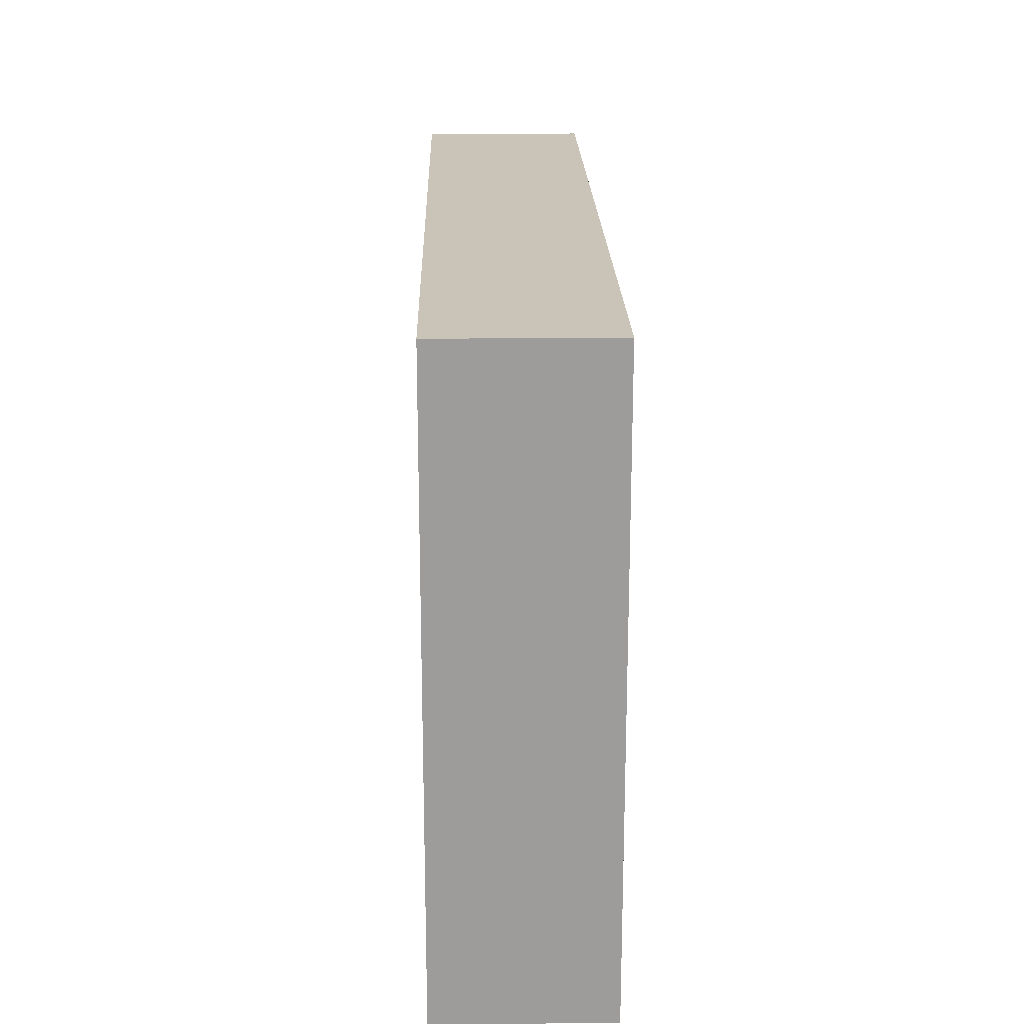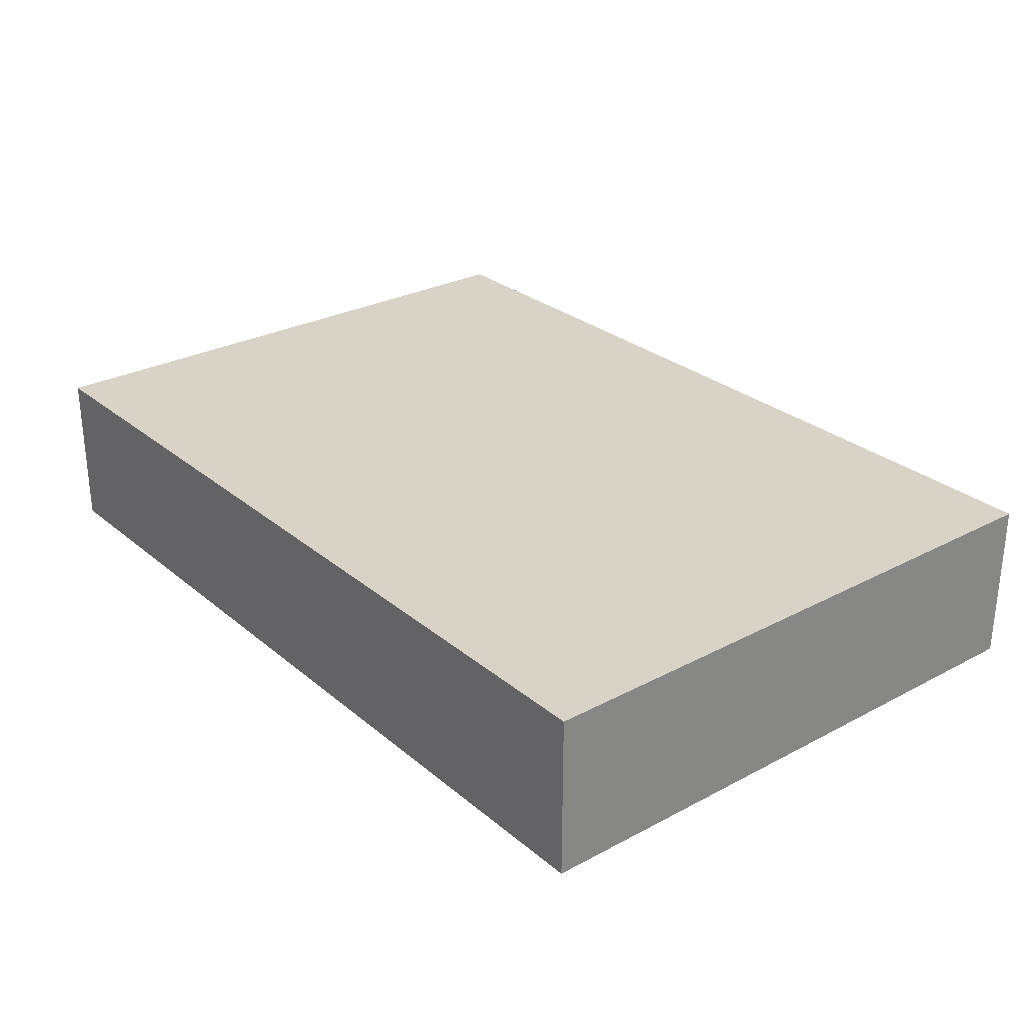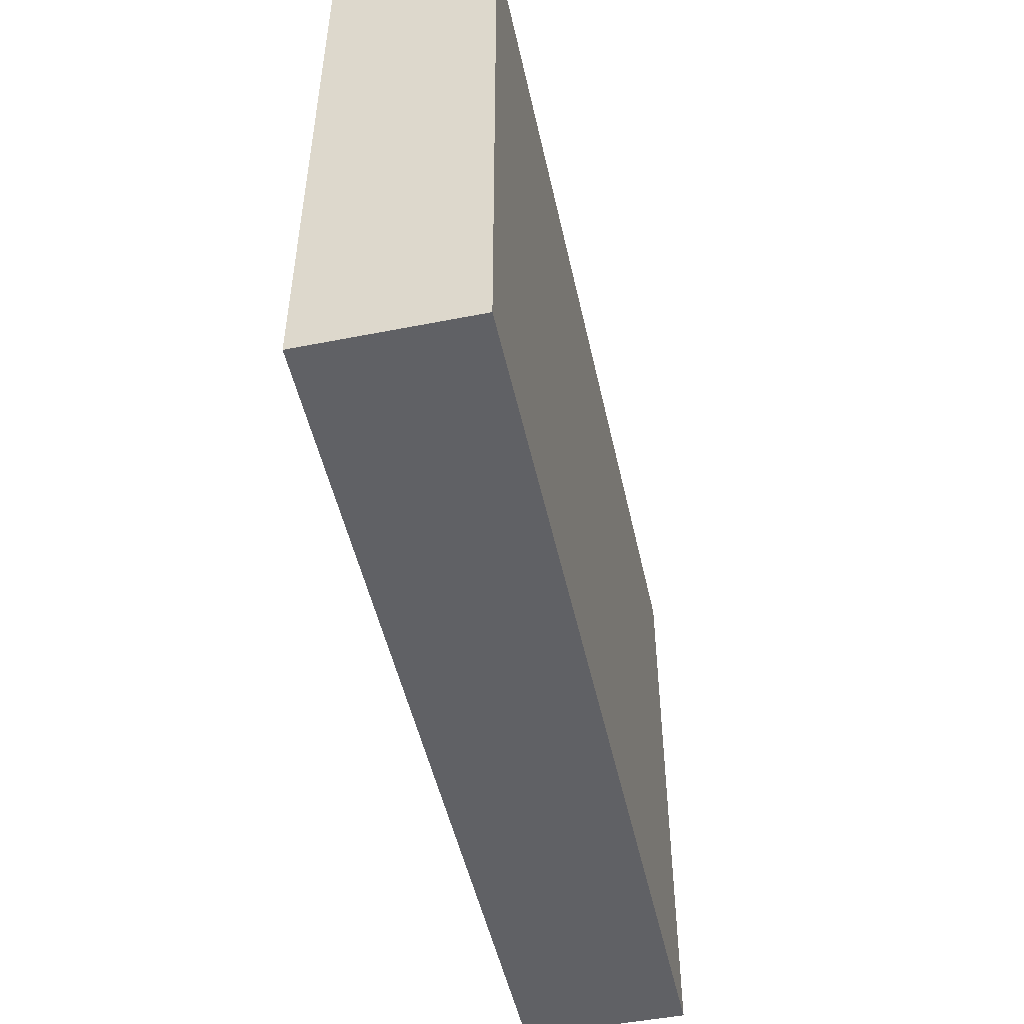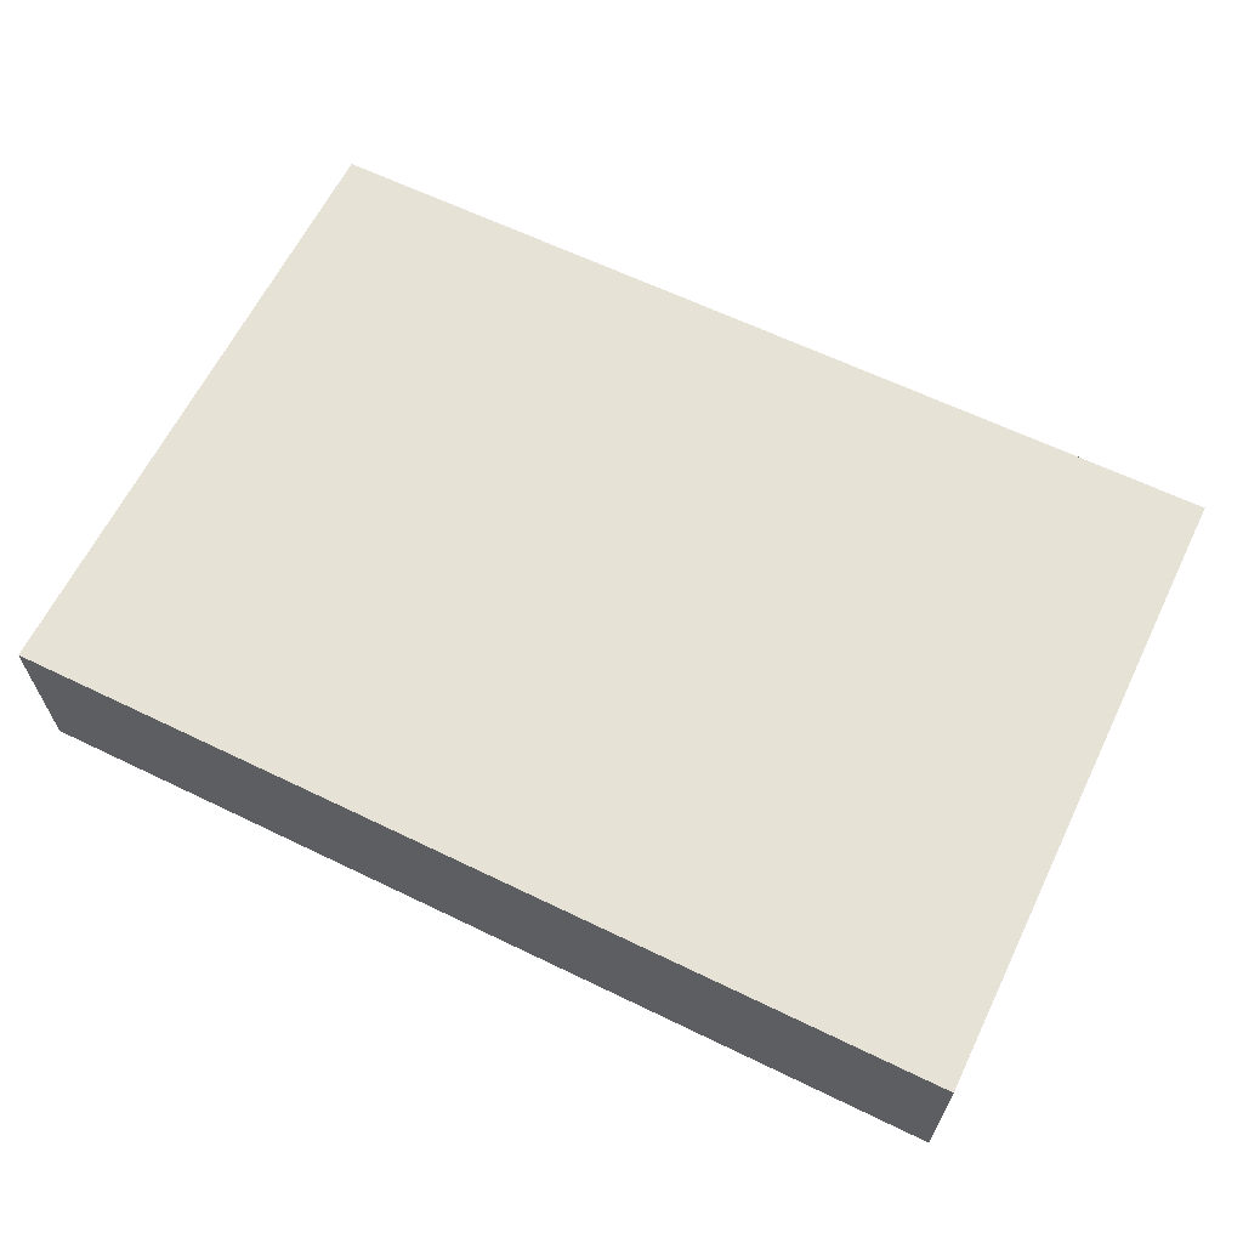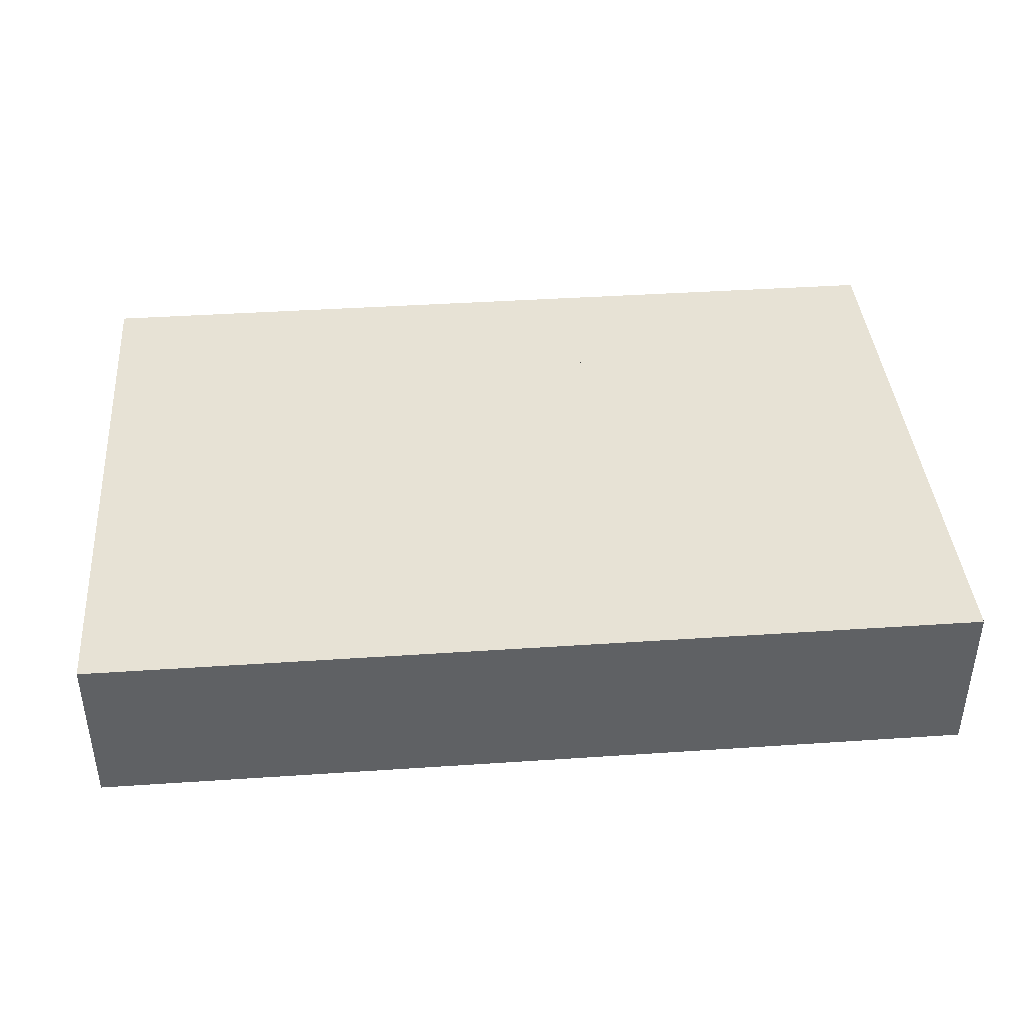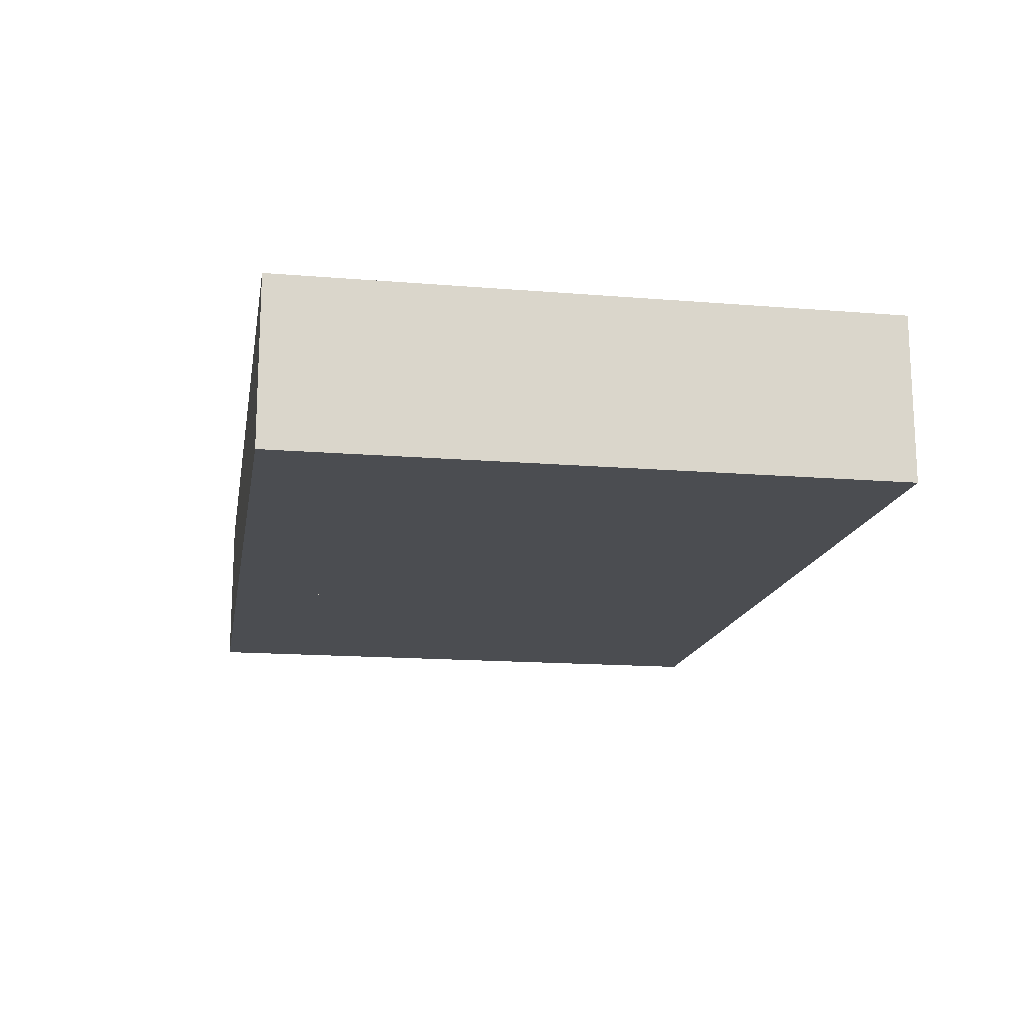
<metadata>
{"format":"obj","ext":"obj","renderer":"f3d","projection":"perspective","resolution":1024,"background":"white","views":[{"elev":20.0,"azim":88.7,"up":"+Z"},{"elev":28.0,"azim":-128.8,"up":"+Y"},{"elev":-49.7,"azim":-77.7,"up":"+Z"},{"elev":63.2,"azim":26.1,"up":"+Y"},{"elev":40.5,"azim":175.3,"up":"+Y"},{"elev":-15.8,"azim":80.3,"up":"+Y"}]}
</metadata>
<code>
o Divider
v -5.81 0 3.346
v -5.81 4 7.346
v -5.81 0 7.346
v -6.171 4 3.346
v -6.171 0 3.346
v -6.171 4 7.346
v -6.171 0 7.346
v -5.81 3 3.346
v -6.171 3 7.346
v -5.81 3 7.346
v -6.171 3 3.346
v -6.171 4 -3.346
v -6.171 0 -3.346
v -6.171 4 -7.346
v -6.171 0 -7.346
v -5.81 4 -3.346
v -5.81 0 -3.346
v -5.81 4 -7.346
v -5.81 0 -7.346
v -6.171 3 -3.346
v -5.81 3 -7.346
v -6.171 3 -7.346
v -5.81 3 -3.346
v -5.81 4 3.346
f 5 11 8 1
f 1 8 10 3
f 9 6 4 11
f 7 9 11 5
f 8 24 2 10
f 17 23 20 13
f 13 20 22 15
f 21 18 16 23
f 19 21 23 17
f 20 12 14 22
f 12 20 11 4
f 23 16 24 8
f 20 23 8 11
l 2 6
l 7 3
o Room
v -14.37 0 7.346
v 7.346 0 7.346
v -14.37 0 -7.346
v 7.346 0 -7.346
v 7.346 4 7.346
v 7.346 4 -7.346
v -14.37 4 7.346
v -14.37 4 -7.346
f 28 26 29 30
f 25 27 32 31
f 27 28 30 32
f 25 31 29 26
f 29 31 32 30
f 25 26 28 27

</code>
